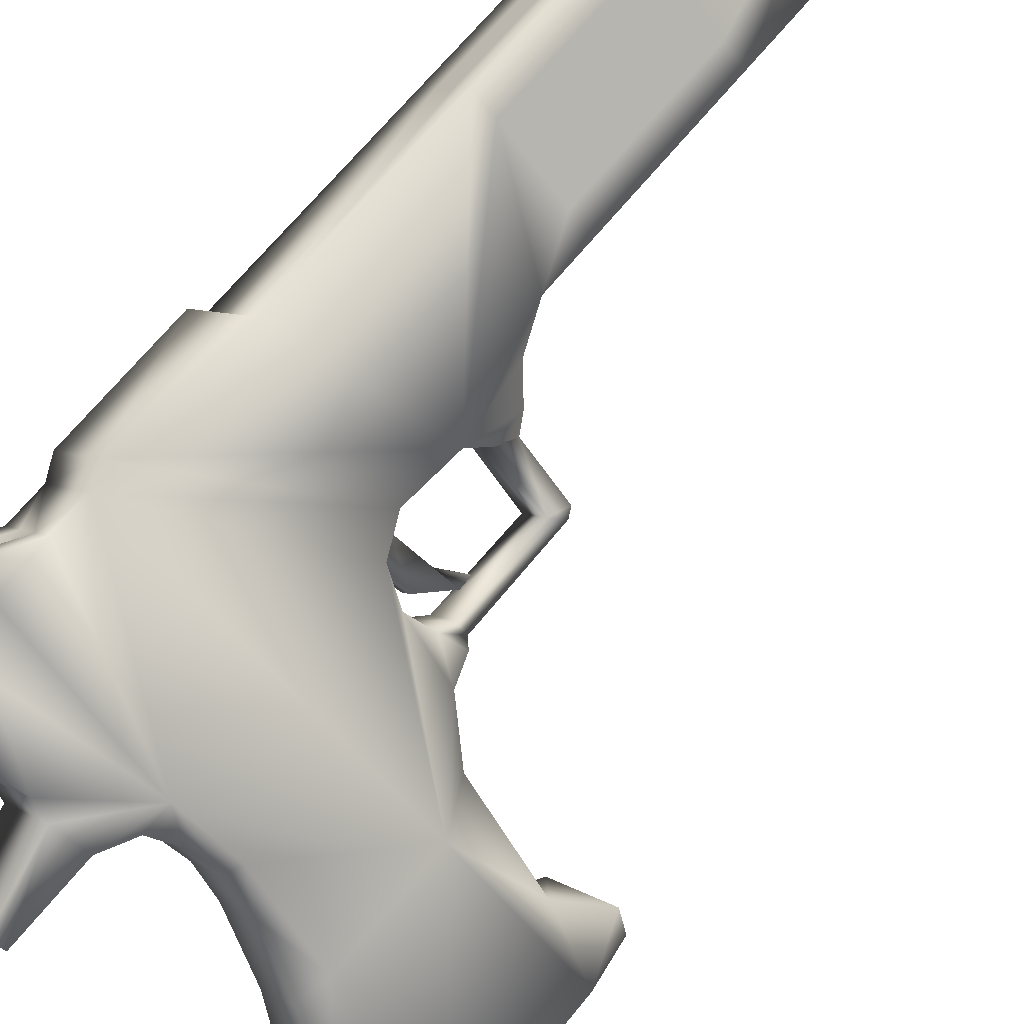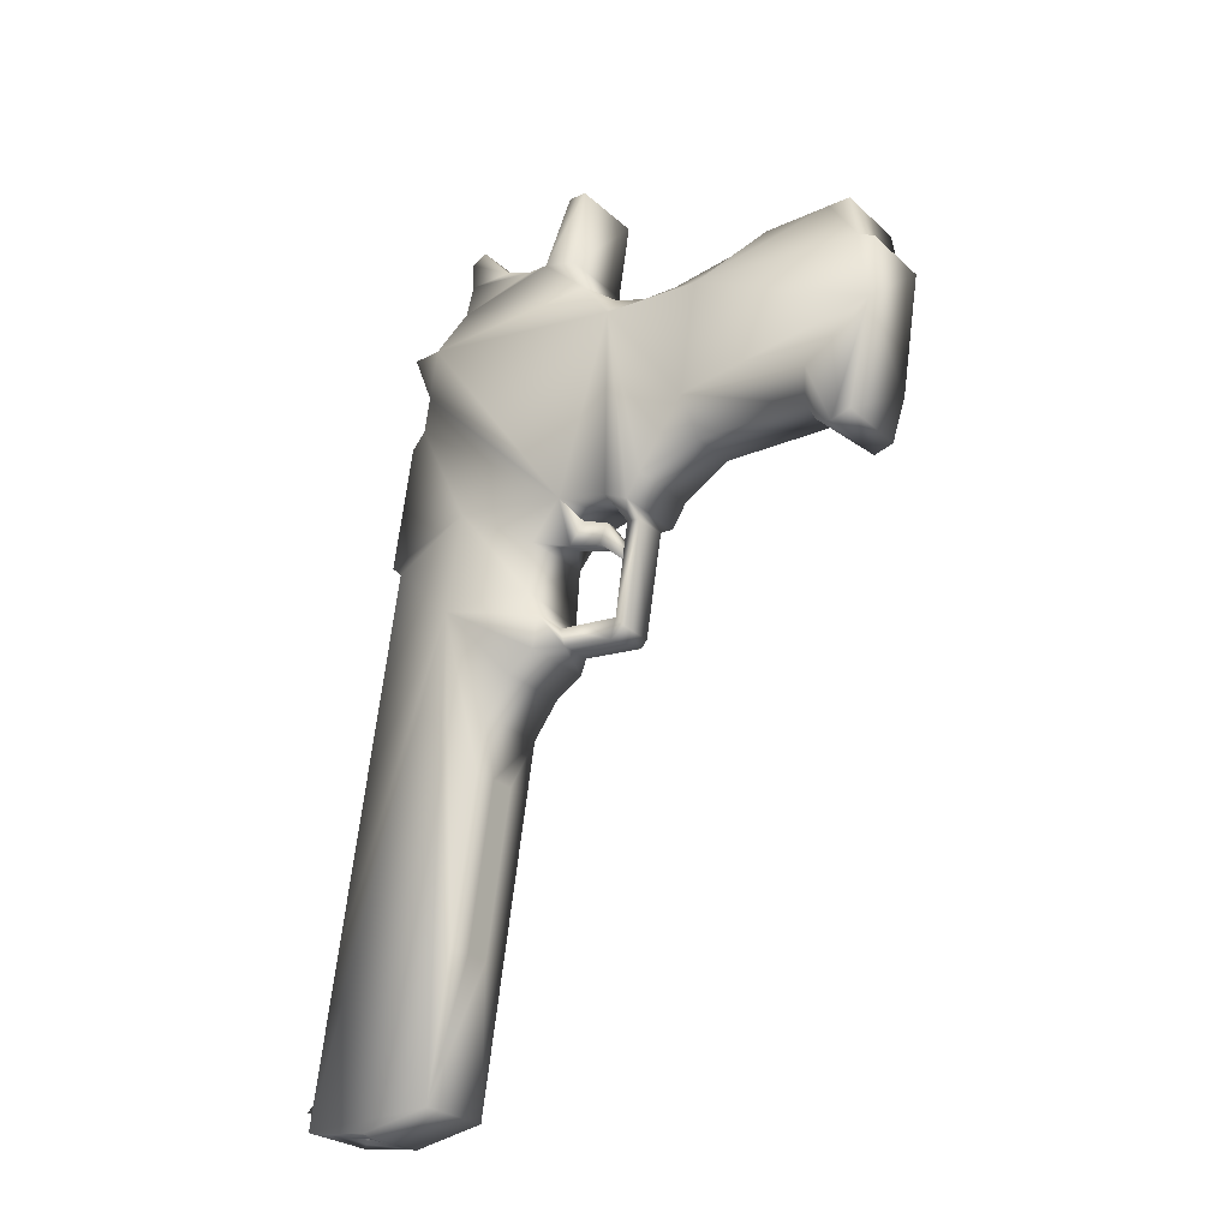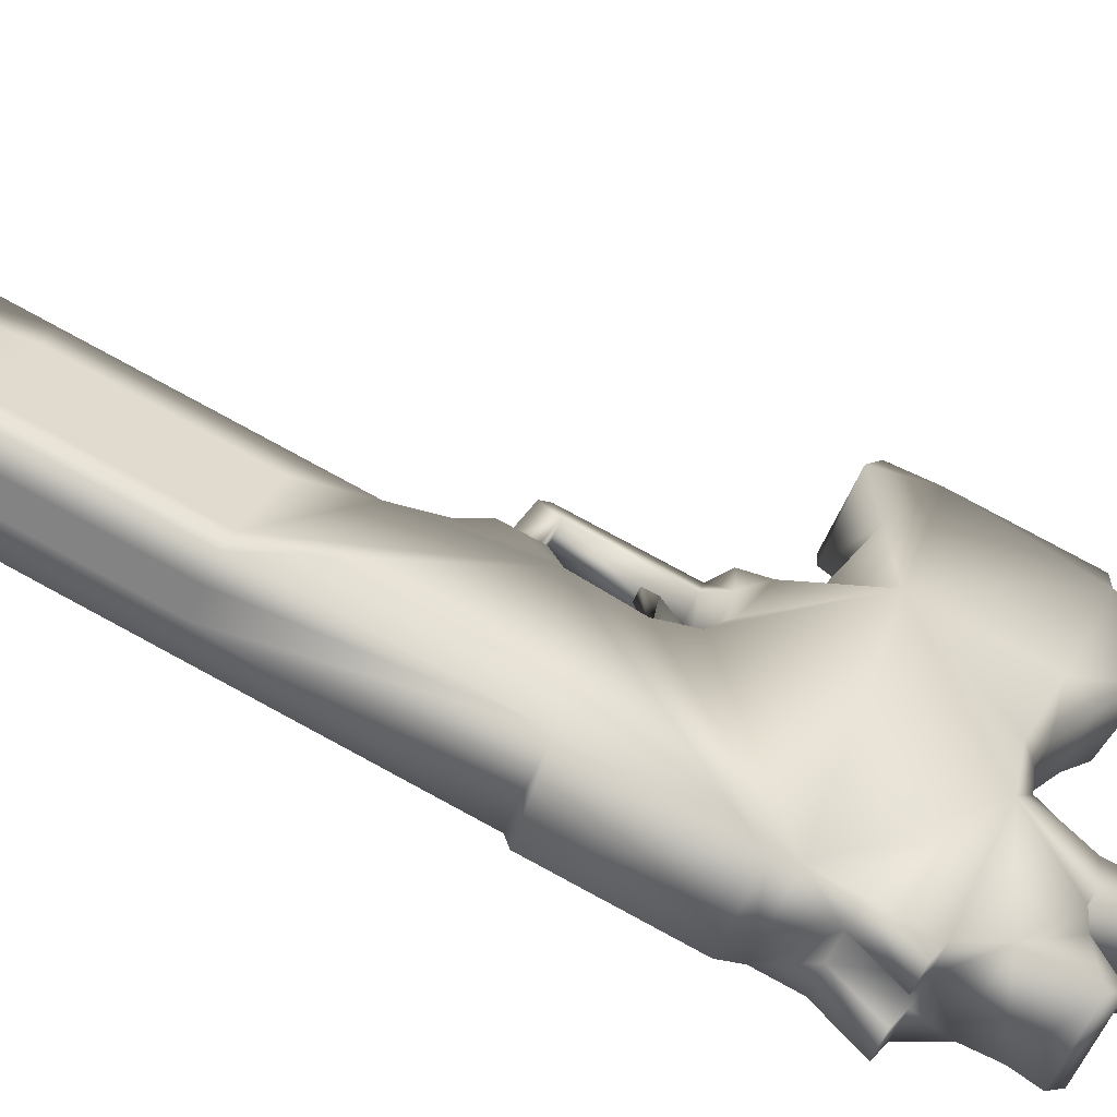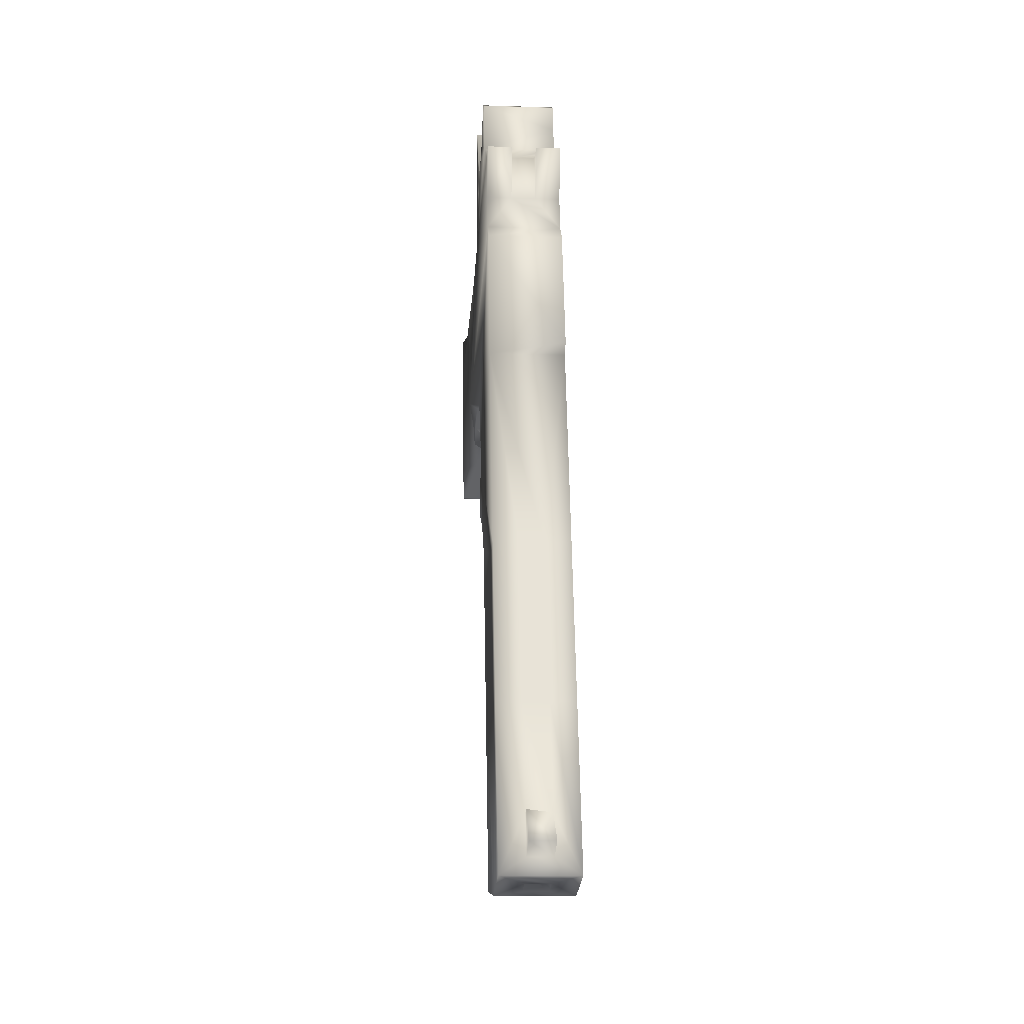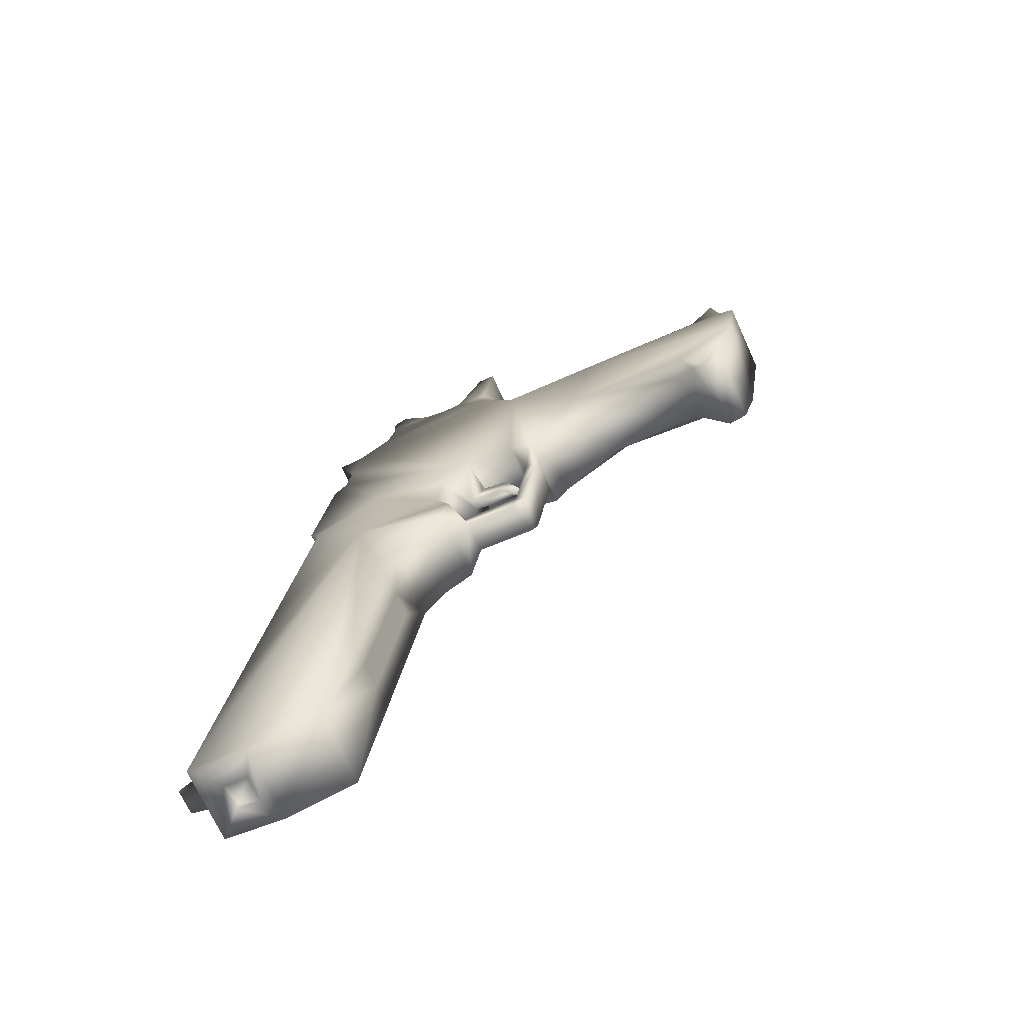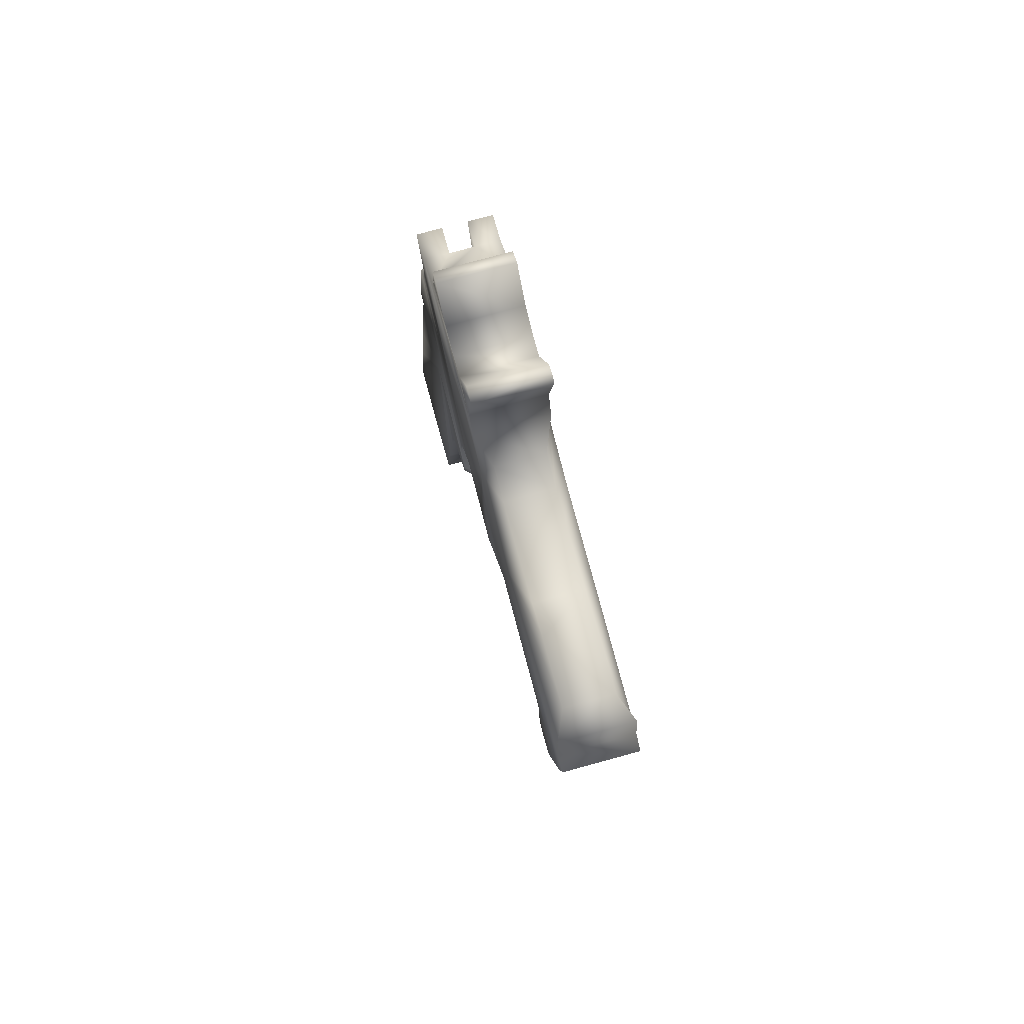
<metadata>
{"format":"obj","ext":"obj","renderer":"f3d","projection":"perspective","resolution":1024,"background":"white","views":[{"elev":61.0,"azim":-134.2,"up":"+Z"},{"elev":-25.0,"azim":170.9,"up":"+Y"},{"elev":71.4,"azim":124.0,"up":"+Z"},{"elev":-18.8,"azim":41.4,"up":"+Y"},{"elev":-70.0,"azim":160.1,"up":"+Y"},{"elev":78.4,"azim":-149.6,"up":"+Y"}]}
</metadata>
<code>
g default
v -1.238 4.552 0.9253
v -1.271 4.85 0.8971
v -1.306 4.843 0.8631
v -1.273 4.545 0.8913
v -1.31 4.83 0.7286
v -1.278 4.532 0.7569
v -1.31 4.532 0.7901
v -1.342 4.829 0.7618
v -1.104 4.567 0.9268
v -1.136 4.865 0.8985
v -1.169 4.864 0.9317
v -1.137 4.567 0.96
v -1.22 4.249 0.9403
v -1.217 4.276 0.748
v -1.083 4.373 0.9453
v -1.386 4.927 0.7858
v -1.243 5.247 0.9286
v -1.104 4.865 0.8653
v -1.072 4.568 0.8935
v -1.222 5.147 0.7532
v -1.245 4.533 0.7236
v -1.278 4.83 0.6954
v -1.169 4.566 0.9933
v -1.201 4.864 0.965
v -1.236 4.857 0.9311
v -1.204 4.559 0.9593
v -1.375 4.829 0.7951
v -1.343 4.531 0.8234
v -1.308 4.538 0.8574
v -1.34 4.836 0.8291
v -1.136 4.266 1.022
v -1.448 5.119 0.7272
v -1.315 4.275 0.8478
v -1.115 4.372 0.9785
v -1.039 4.267 0.9221
v -1.288 4.928 0.6861
v -1.146 5.248 0.8289
v -1.347 5.143 0.6316
v -1.244 5.329 0.7342
v -1.6 5.63 0.3891
v -1.578 5.419 0.4091
v -1.84 5.48 0.153
v -1.741 5.622 0.4465
v -1.928 5.603 0.2633
v -1.718 5.411 0.4665
v -1.274 5.527 0.902
v -1.525 5.657 0.6582
v -1.194 5.691 0.7868
v -1.396 5.298 0.585
v -1.469 5.637 0.5174
v -1.751 5.391 0.2397
v -1.82 5.334 0.3324
v -1.924 5.362 0.265
v -1.256 5.497 0.9191
v -1.356 5.228 0.6232
v -1.453 5.227 0.7229
v -1.291 5.69 0.8865
v -1.339 5.745 0.8404
v -1.433 5.708 0.5538
v -1.242 5.746 0.7407
v -1.372 5.787 0.6141
v -1.61 5.629 0.5749
v -1.822 5.705 0.3361
v -1.808 5.285 0.1824
v -1.506 5.234 0.5303
v -1.55 5.234 0.5751
v -1.532 5.06 0.5904
v -1.466 5.274 0.5163
v -1.671 5.336 0.4778
v -1.608 5.336 0.4131
v -1.547 5.037 0.576
v -1.569 5.23 0.5569
v -1.525 5.23 0.5121
v -1.259 5.69 0.8532
v -1.132 5.266 0.842
v -1.158 5.498 0.8194
v -1.527 5.296 0.6514
v -1.484 5.279 0.6941
v -1.643 5.652 0.5108
v -1.665 5.674 0.3583
v -1.731 5.673 0.4253
v -1.554 5.67 0.5975
v -1.53 5.707 0.6535
v -1.413 5.035 0.6189
v -1.457 5.034 0.6637
v -1.482 5.022 0.5521
v -1.406 5.069 0.6261
v -1.45 5.069 0.6709
v -1.122 4.25 0.8405
v -1.408 5.803 0.7743
v -1.345 5.786 0.6401
v -1.443 5.785 0.7397
v -1.418 5.768 0.5689
v -1.508 5.909 0.6777
v -1.47 5.786 0.7132
v -1.515 5.767 0.6686
v -1.531 5.909 0.6547
v -1.919 5.68 0.2731
v -1.822 5.682 0.1734
v -1.712 5.696 0.3131
v -1.8 5.699 0.2268
v -1.756 5.335 0.2677
v -1.906 5.284 0.2821
v -1.105 4.26 0.9228
v -1.137 4.259 0.9559
v -1.27 5.867 0.7143
v -1.31 5.803 0.6744
v -1.248 5.595 0.8622
v -1.281 5.595 0.8955
v -1.419 4.992 0.7539
v -1.456 5.026 0.7182
v -1.359 5.027 0.6185
v -1.223 5.686 0.888
v -1.184 5.596 0.7958
v -1.516 5.297 0.4673
v -1.614 5.296 0.5671
v -1.489 5.06 0.5456
v -1.538 5.023 0.584
v -1.503 5.037 0.5312
v -1.44 5.234 0.655
v -1.445 5.274 0.6186
v -1.365 5.09 0.6125
v -1.41 5.91 0.578
v -1.434 5.91 0.555
v -1.831 5.604 0.1636
v -1.073 4.297 0.9542
v -1.17 4.253 0.9233
v -1.595 5.253 0.585
v -1.498 5.254 0.4853
v -1.563 5.273 0.6161
v -1.782 5.273 0.2075
v -1.88 5.272 0.3072
v -1.577 5.653 0.4438
v -1.105 4.297 0.9874
v -1.763 5.284 0.2261
v -1.252 5.802 0.731
v -1.95 5.588 0.2424
v -1.226 5.691 0.82
v -1.216 5.596 0.829
v -1.191 5.687 0.8548
v -1.138 4.253 0.8901
v -1.463 5.089 0.7123
v -1.158 5.687 0.8215
v -1.176 5.528 0.8022
v -1.349 5.849 0.8323
v -1.852 5.589 0.1427
v -1.424 5.234 0.6387
v -1.469 5.22 0.5945
v -1.461 5.274 0.6349
v -1.496 5.256 0.6004
v -1.523 5.199 0.5733
v -1.106 4.276 0.9213
v -1.139 4.275 0.9545
v -1.489 5.671 0.5306
v -1.531 5.653 0.4893
v -1.596 5.652 0.5563
v -1.368 5.866 0.814
v -1.866 5.698 0.2938
v -1.037 4.315 0.9893
v -1.07 4.315 1.022
v -1.095 4.372 0.9985
v -1.48 5.257 0.5841
v -1.504 5.176 0.5599
v -1.519 5.915 0.6662
v -1.322 4.993 0.6541
v -1.256 5.686 0.9213
v -1.52 5.176 0.5762
v -1.251 5.85 0.7326
g Pistola1
f 1 2 3
f 3 4 1
f 5 6 7
f 7 8 5
f 9 10 11
f 11 12 9
f 13 1 4
f 14 7 6
f 15 9 12
f 16 3 2
f 16 5 8
f 17 11 10
f 18 19 20
f 21 22 20
f 23 24 25
f 25 26 23
f 26 25 2
f 2 1 26
f 27 28 29
f 29 30 27
f 30 29 4
f 4 3 30
f 13 29 28
f 13 4 29
f 31 23 26
f 13 26 1
f 32 25 24
f 16 2 25
f 16 27 30
f 16 30 3
f 22 21 6
f 6 5 22
f 28 27 8
f 8 7 28
f 19 18 10
f 10 9 19
f 24 23 12
f 12 11 24
f 14 6 21
f 33 28 7
f 34 12 23
f 35 19 9
f 16 8 27
f 36 22 5
f 37 10 18
f 17 24 11
f 22 36 20
f 37 18 20
f 24 17 32
f 38 39 20
f 20 14 21
f 35 20 19
f 40 41 42
f 43 44 45
f 45 46 47
f 48 49 50
f 42 41 51
f 52 45 53
f 37 20 39
f 54 32 17
f 38 55 39
f 54 56 32
f 47 57 58
f 48 59 60
f 61 60 59
f 45 47 62
f 20 35 14
f 26 13 31
f 63 44 43
f 42 64 53
f 65 66 67
f 68 50 49
f 69 52 70
f 71 72 73
f 58 57 74
f 54 75 76
f 77 68 49
f 45 78 46
f 79 80 81
f 82 83 59
f 84 85 86
f 38 32 56
f 5 16 36
f 87 67 88
f 10 37 17
f 54 17 75
f 23 31 34
f 14 35 89
f 90 91 92
f 93 59 83
f 94 95 61
f 96 97 93
f 44 98 99
f 100 101 63
f 70 52 102
f 53 64 103
f 49 78 77
f 56 55 38
f 104 35 31
f 105 31 13
f 74 60 58
f 106 107 90
f 7 14 33
f 14 89 13
f 46 108 109
f 47 46 109
f 110 111 112
f 25 32 16
f 113 108 74
f 49 48 114
f 115 41 50
f 70 115 116
f 67 87 117
f 85 118 86
f 73 119 71
f 67 117 65
f 55 56 120
f 78 49 121
f 84 112 111
f 20 112 122
f 61 123 94
f 93 97 124
f 101 40 125
f 99 125 44
f 15 126 35
f 9 15 35
f 35 104 89
f 127 105 13
f 72 128 129
f 68 130 66
f 64 131 132
f 42 131 64
f 40 101 100
f 80 79 133
f 134 34 31
f 134 31 35
f 52 132 135
f 53 132 52
f 97 96 95
f 92 47 58
f 116 69 70
f 45 77 78
f 60 136 58
f 136 60 91
f 44 53 45
f 53 137 42
f 60 138 48
f 139 140 138
f 89 127 13
f 104 141 89
f 142 122 87
f 122 112 84
f 87 88 142
f 110 32 111
f 114 143 139
f 108 46 144
f 42 51 131
f 135 102 52
f 13 33 14
f 28 33 13
f 90 92 58
f 145 58 136
f 146 42 137
f 42 125 40
f 121 147 148
f 147 121 49
f 149 120 56
f 150 151 120
f 31 105 104
f 141 152 153
f 129 73 72
f 66 65 68
f 59 93 61
f 93 124 61
f 154 155 156
f 59 48 50
f 130 128 72
f 77 45 116
f 43 79 81
f 156 62 47
f 90 157 106
f 58 145 90
f 63 101 158
f 44 63 158
f 15 159 126
f 134 160 161
f 113 74 57
f 108 113 109
f 49 55 147
f 55 49 39
f 117 119 73
f 119 86 118
f 151 162 163
f 148 120 151
f 71 67 66
f 85 67 118
f 37 39 75
f 75 17 37
f 97 95 164
f 97 164 124
f 148 162 121
f 120 149 150
f 159 15 161
f 12 34 15
f 46 78 56
f 56 78 149
f 50 155 154
f 40 80 133
f 112 165 110
f 112 20 165
f 89 141 127
f 153 127 141
f 57 47 109
f 166 109 113
f 41 70 102
f 41 115 70
f 45 52 69
f 45 69 116
f 111 85 84
f 111 142 85
f 114 144 49
f 144 114 139
f 47 83 82
f 47 95 96
f 86 119 117
f 86 117 87
f 86 87 84
f 84 87 122
f 47 82 156
f 156 82 154
f 167 163 148
f 162 148 163
f 129 68 65
f 50 68 129
f 35 126 134
f 160 134 126
f 60 74 138
f 139 138 74
f 125 99 101
f 99 158 101
f 138 140 143
f 140 139 143
f 102 51 41
f 51 102 135
f 157 145 168
f 90 145 157
f 41 40 50
f 155 50 40
f 73 65 117
f 65 73 129
f 66 72 71
f 72 66 130
f 106 168 107
f 168 106 157
f 162 151 150
f 150 121 162
f 61 91 60
f 91 61 95
f 32 38 122
f 20 122 38
f 137 44 125
f 53 44 137
f 85 88 67
f 88 85 142
f 36 165 20
f 165 36 16
f 59 154 82
f 50 154 59
f 74 108 139
f 144 139 108
f 116 128 130
f 116 129 128
f 71 118 67
f 118 71 119
f 62 156 79
f 79 156 155
f 135 131 51
f 131 135 132
f 132 53 103
f 132 103 64
f 163 167 151
f 148 151 167
f 161 160 159
f 126 159 160
f 48 143 114
f 143 48 138
f 42 146 125
f 125 146 137
f 122 142 32
f 111 32 142
f 16 110 165
f 110 16 32
f 54 144 46
f 56 54 46
f 144 39 49
f 76 75 39
f 39 144 76
f 144 54 76
f 79 43 62
f 45 62 43
f 96 83 47
f 83 96 93
f 44 158 98
f 158 99 98
f 136 168 145
f 107 168 136
f 123 61 124
f 123 124 164
f 104 105 153
f 127 153 105
f 34 161 15
f 161 34 134
f 141 104 152
f 153 152 104
f 43 81 63
f 63 81 100
f 50 129 115
f 129 116 115
f 68 77 130
f 116 130 77
f 40 100 80
f 80 100 81
f 95 92 91
f 47 92 95
f 94 164 95
f 164 94 123
f 57 166 113
f 109 166 57
f 120 147 55
f 120 148 147
f 155 133 79
f 40 133 155
f 121 150 149
f 121 149 78
f 91 107 136
f 91 90 107

</code>
